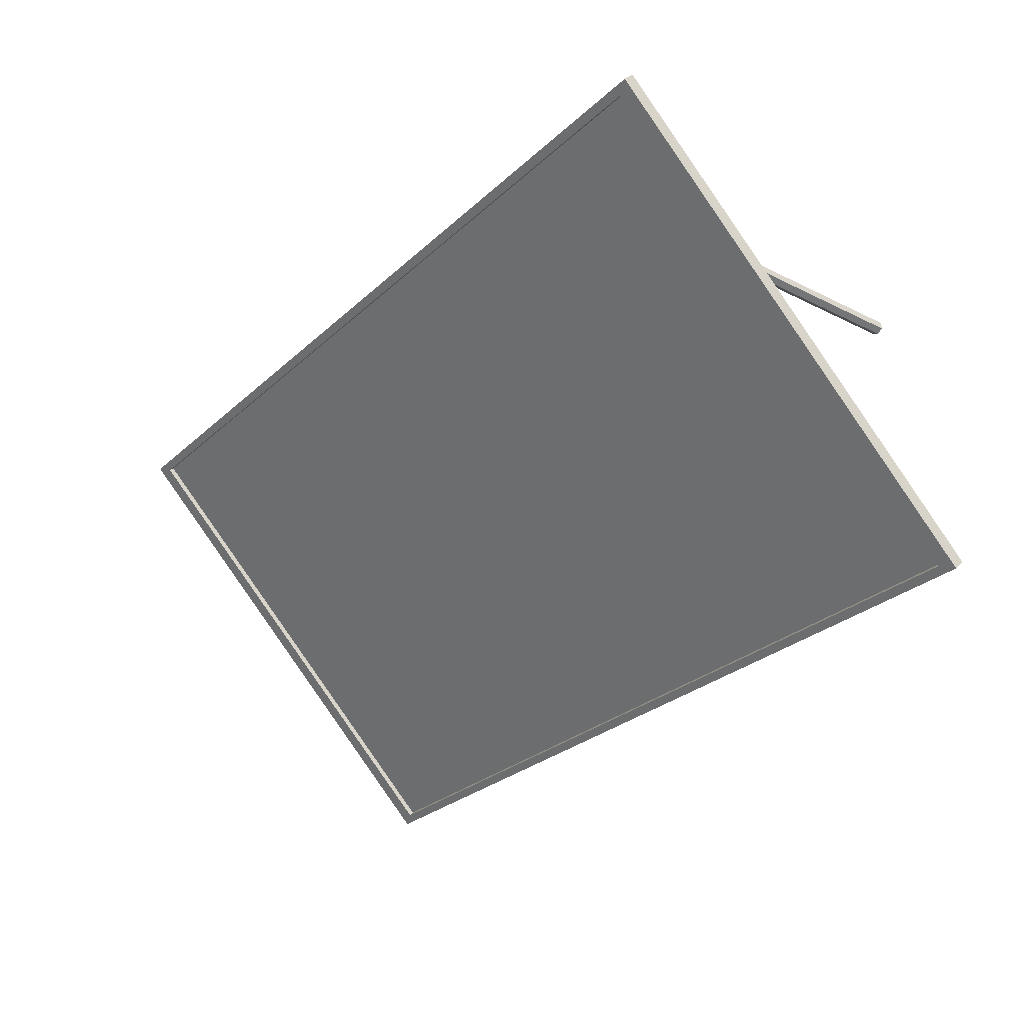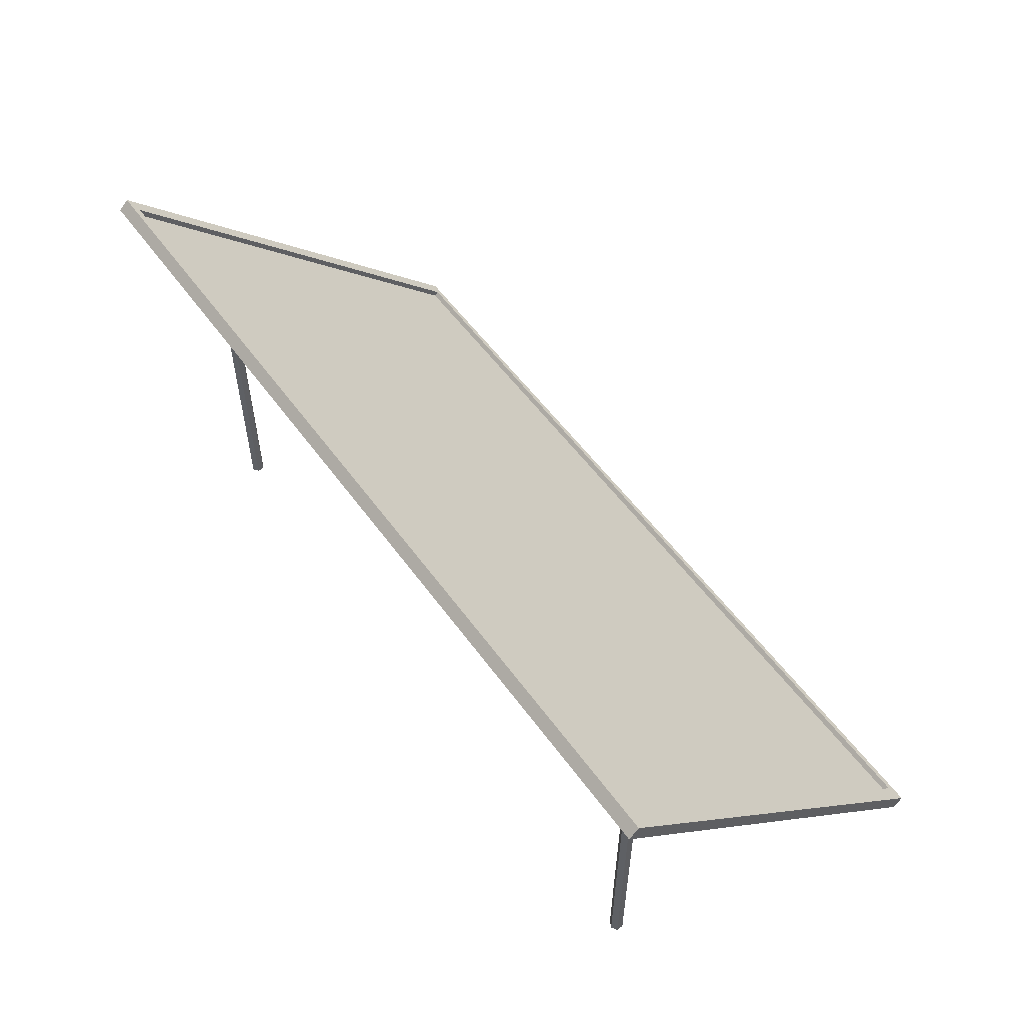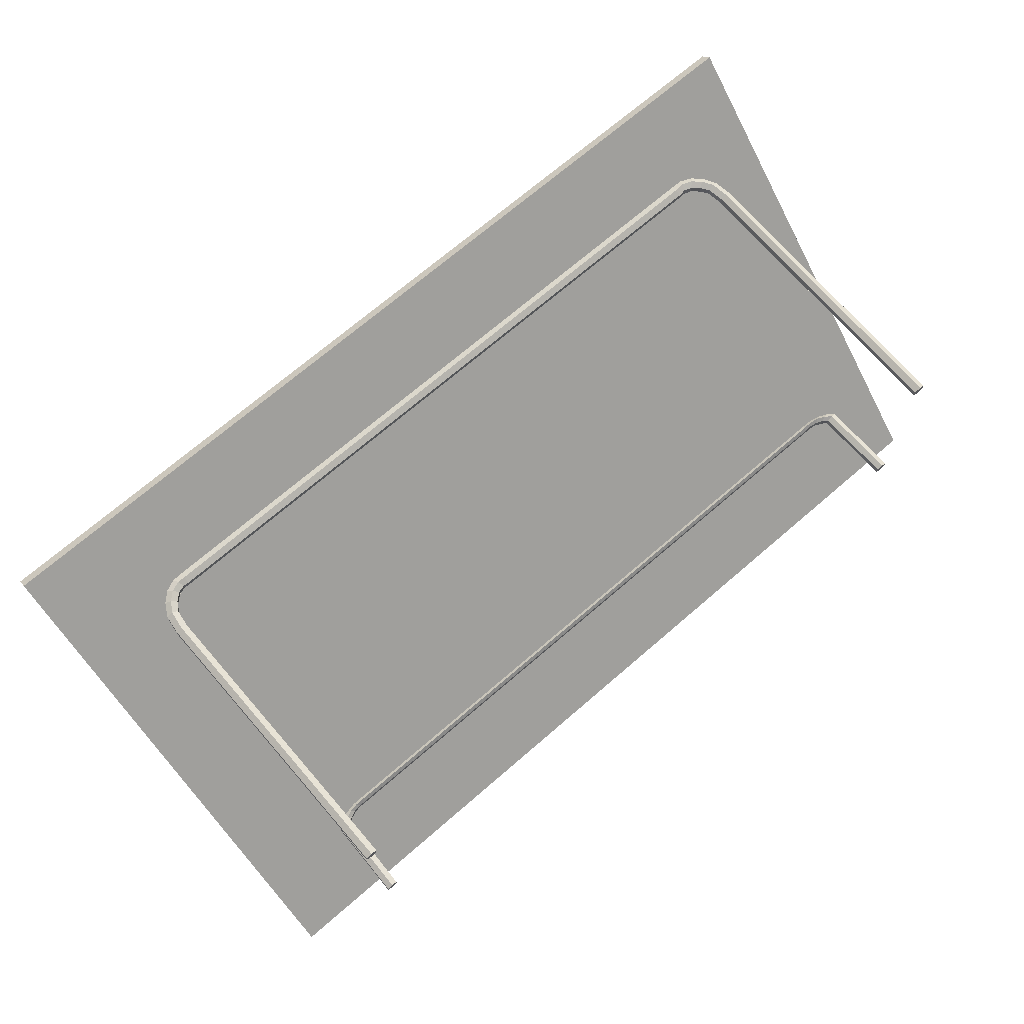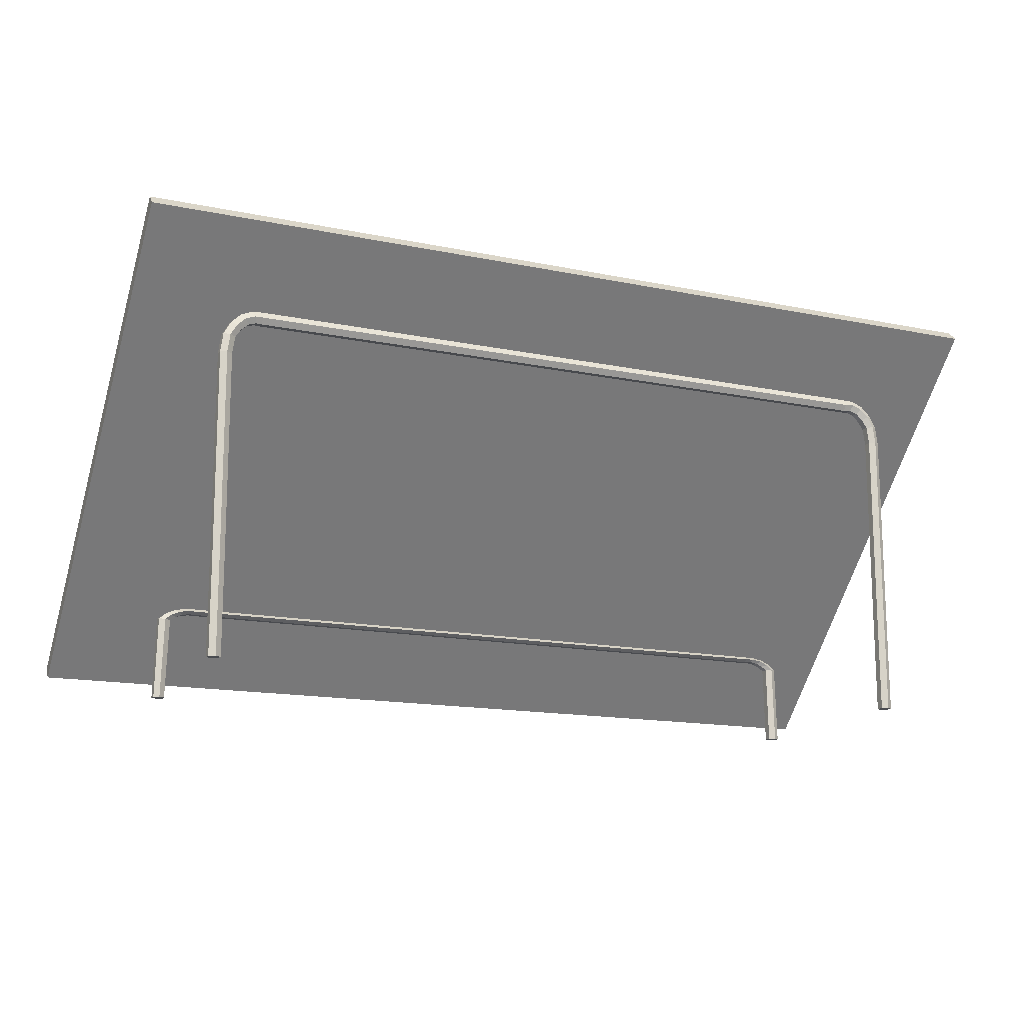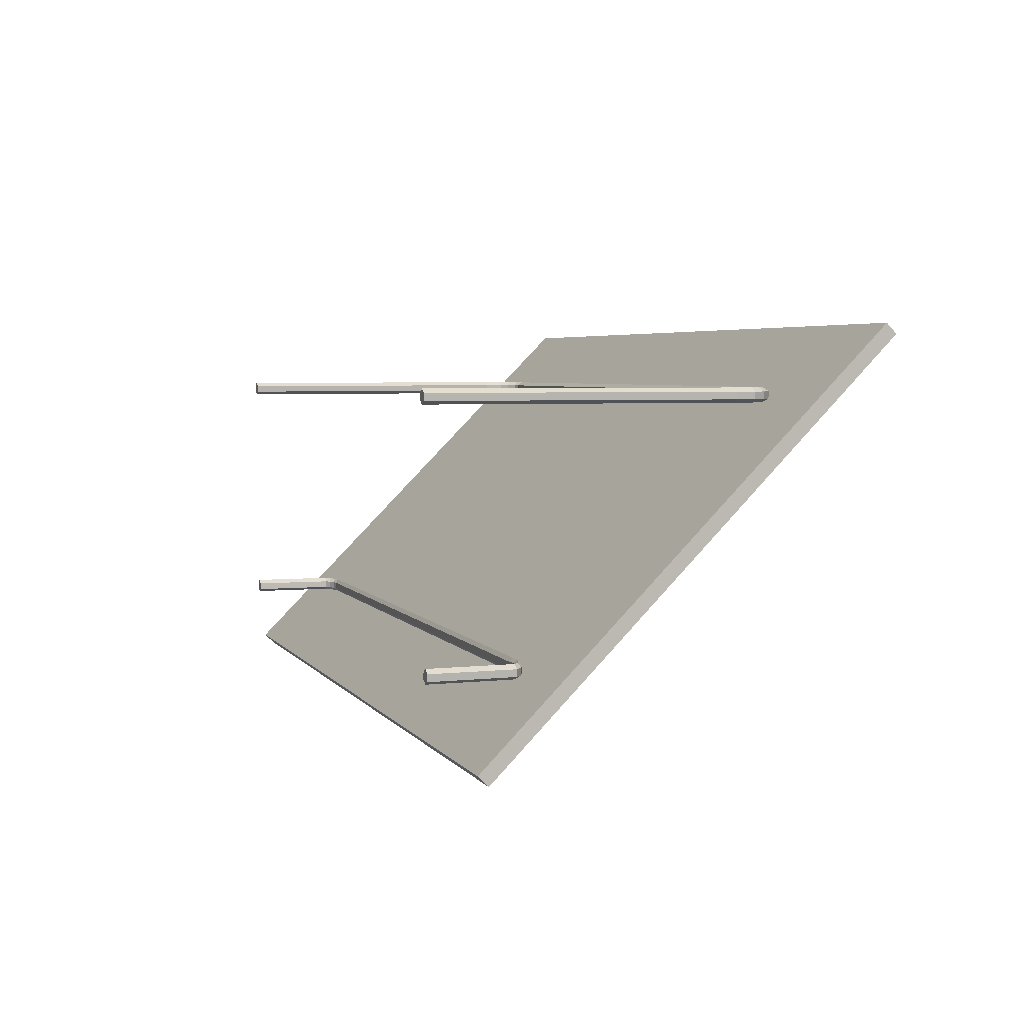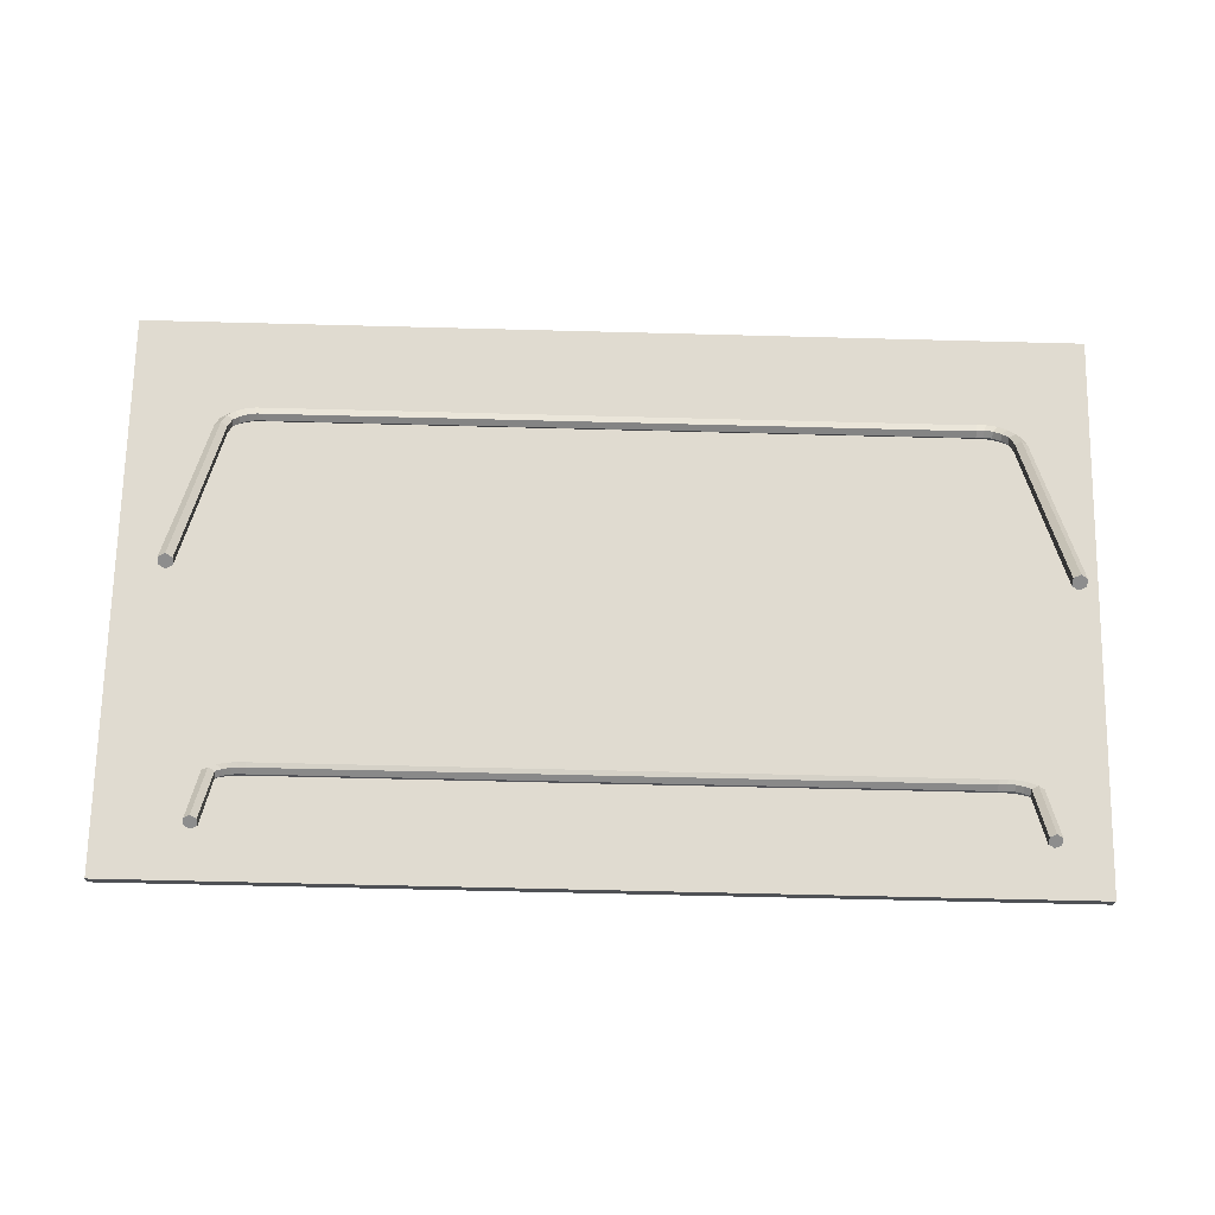
<metadata>
{"format":"obj","ext":"obj","renderer":"f3d","projection":"perspective","resolution":1024,"background":"white","views":[{"elev":-28.1,"azim":-126.8,"up":"+Z"},{"elev":54.8,"azim":54.8,"up":"+Y"},{"elev":70.9,"azim":-40.8,"up":"+Z"},{"elev":-15.1,"azim":-23.8,"up":"+Y"},{"elev":4.3,"azim":71.3,"up":"+Z"},{"elev":-64.6,"azim":-1.5,"up":"+Y"}]}
</metadata>
<code>
o solar_panel_Plane.011
v -16.24 3.609 26.6
v -16.24 2.908 25.89
v -14.59 3.609 26.6
v -14.59 2.908 25.89
v -16.22 3.615 26.57
v -14.62 3.615 26.57
v -16.22 2.938 25.89
v -14.62 2.938 25.89
v -16.24 2.926 25.88
v -16.24 3.627 26.58
v -14.59 3.627 26.58
v -14.59 2.926 25.88
v -16.22 3.608 26.57
v -14.62 3.608 26.57
v -16.22 2.931 25.9
v -14.62 2.931 25.9
v -16.02 3.463 26.48
v -16.02 3.464 26.47
v -16.01 3.463 26.47
v -14.79 3.463 26.47
v -16.01 3.462 26.48
v -14.79 3.462 26.48
v -16.01 3.473 26.49
v -14.79 3.473 26.49
v -16.01 3.484 26.48
v -14.79 3.484 26.48
v -16.01 3.485 26.47
v -14.79 3.485 26.47
v -16.01 3.474 26.46
v -14.79 3.474 26.46
v -16.03 3.473 26.49
v -16.03 3.484 26.48
v -16.03 3.484 26.47
v -16.03 3.474 26.46
v -16.04 3.467 26.46
v -16.04 3.459 26.47
v -16.05 3.475 26.47
v -16.05 3.475 26.48
v -16.04 3.466 26.49
v -16.04 3.459 26.48
v -16.06 3.453 26.46
v -16.05 3.448 26.47
v -16.07 3.459 26.47
v -16.07 3.459 26.48
v -16.06 3.453 26.49
v -16.05 3.447 26.48
v -16.07 3.434 26.46
v -16.06 3.432 26.47
v -16.08 3.435 26.47
v -16.08 3.435 26.48
v -16.07 3.434 26.49
v -16.06 3.432 26.48
v -16.07 3.401 26.46
v -16.06 3.401 26.47
v -16.09 3.401 26.47
v -16.08 3.401 26.48
v -16.07 3.401 26.49
v -16.06 3.401 26.48
v -16.07 3.037 26.46
v -16.06 3.037 26.47
v -16.08 3.036 26.47
v -16.08 3.036 26.48
v -16.07 3.037 26.49
v -16.06 3.037 26.48
v -16.07 2.86 26.46
v -16.06 2.86 26.47
v -16.08 2.86 26.47
v -16.08 2.86 26.48
v -16.07 2.86 26.49
v -16.06 2.86 26.48
v -14.74 2.86 26.47
v -14.73 2.86 26.46
v -14.72 2.86 26.47
v -14.72 2.86 26.48
v -14.74 2.86 26.48
v -14.73 2.86 26.49
v -14.74 3.037 26.47
v -14.73 3.037 26.46
v -14.72 3.036 26.47
v -14.72 3.036 26.48
v -14.74 3.037 26.48
v -14.73 3.037 26.49
v -14.74 3.401 26.47
v -14.73 3.401 26.46
v -14.71 3.401 26.47
v -14.71 3.401 26.48
v -14.74 3.401 26.48
v -14.72 3.401 26.49
v -14.74 3.432 26.47
v -14.73 3.434 26.46
v -14.72 3.435 26.47
v -14.72 3.435 26.48
v -14.74 3.432 26.48
v -14.73 3.434 26.49
v -14.75 3.447 26.47
v -14.74 3.453 26.46
v -14.73 3.459 26.47
v -14.73 3.459 26.48
v -14.75 3.448 26.48
v -14.74 3.453 26.49
v -14.76 3.459 26.47
v -14.76 3.466 26.46
v -14.75 3.475 26.47
v -14.75 3.475 26.48
v -14.76 3.459 26.48
v -14.76 3.467 26.49
v -14.77 3.474 26.49
v -14.77 3.484 26.48
v -14.77 3.484 26.47
v -14.77 3.473 26.46
v -14.78 3.464 26.48
v -14.78 3.463 26.47
v -16.01 3.024 26.04
v -16 3.024 26.04
v -14.78 3.024 26.03
v -16 3.024 26.03
v -16.01 3.025 26.03
v -14.78 3.024 26.04
v -16 3.029 26.05
v -14.78 3.029 26.05
v -16 3.034 26.04
v -14.78 3.034 26.04
v -16 3.035 26.03
v -14.78 3.035 26.03
v -16 3.03 26.02
v -14.78 3.03 26.02
v -16.01 3.029 26.05
v -16.02 3.034 26.04
v -16.02 3.034 26.03
v -16.01 3.03 26.02
v -16.03 3.026 26.02
v -16.02 3.022 26.03
v -16.04 3.03 26.03
v -16.04 3.03 26.04
v -16.03 3.026 26.05
v -16.02 3.022 26.04
v -16.04 3.02 26.02
v -16.03 3.017 26.03
v -16.05 3.022 26.03
v -16.05 3.022 26.04
v -16.04 3.019 26.05
v -16.03 3.017 26.04
v -16.06 3.01 26.02
v -16.05 3.01 26.03
v -16.07 3.011 26.03
v -16.07 3.011 26.04
v -16.06 3.01 26.05
v -16.04 3.01 26.04
v -16.06 2.86 26.02
v -16.06 2.86 26.05
v -16.05 2.86 26.04
v -16.05 2.86 26.03
v -16.07 2.86 26.03
v -16.07 2.86 26.04
v -14.72 2.86 26.03
v -14.71 2.86 26.02
v -14.7 2.86 26.03
v -14.7 2.86 26.04
v -14.72 2.86 26.04
v -14.71 2.86 26.05
v -14.73 3.01 26.03
v -14.72 3.01 26.02
v -14.71 3.011 26.03
v -14.71 3.011 26.04
v -14.73 3.01 26.04
v -14.72 3.01 26.05
v -14.74 3.017 26.03
v -14.73 3.019 26.02
v -14.72 3.022 26.03
v -14.72 3.022 26.04
v -14.74 3.017 26.04
v -14.73 3.02 26.05
v -14.75 3.022 26.03
v -14.74 3.026 26.02
v -14.74 3.03 26.03
v -14.74 3.03 26.04
v -14.75 3.022 26.04
v -14.74 3.026 26.05
v -14.76 3.03 26.05
v -14.76 3.034 26.04
v -14.76 3.034 26.03
v -14.76 3.029 26.02
v -14.76 3.025 26.04
v -14.76 3.024 26.03
f 1 2 4 3
f 3 4 12 11
f 6 8 16 14
f 2 1 10 9
f 4 2 9 12
f 1 3 11 10
f 5 7 9 10
f 6 5 10 11
f 8 6 11 12
f 7 8 12 9
f 7 5 13 15
f 8 7 15 16
f 5 6 14 13
f 25 27 33 32
f 19 20 22 21
f 23 25 32 31
f 21 22 24 23
f 21 23 31 17
f 23 24 26 25
f 19 21 17 18
f 25 26 28 27
f 22 20 30 28 26 24
f 18 17 40 36
f 27 28 30 29
f 29 19 18 34
f 29 30 20 19
f 27 29 34 33
f 40 39 45 46
f 34 18 36 35
f 32 33 37 38
f 33 34 35 37
f 31 32 38 39
f 17 31 39 40
f 42 46 52 48
f 38 37 43 44
f 35 36 42 41
f 36 40 46 42
f 39 38 44 45
f 37 35 41 43
f 52 51 57 58
f 45 44 50 51
f 43 41 47 49
f 46 45 51 52
f 44 43 49 50
f 41 42 48 47
f 57 56 62 63
f 50 49 55 56
f 47 48 54 53
f 48 52 58 54
f 51 50 56 57
f 49 47 53 55
f 62 61 67 68
f 55 53 59 61
f 58 57 63 64
f 56 55 61 62
f 53 54 60 59
f 54 58 64 60
f 66 70 69 68 67 65
f 59 60 66 65
f 60 64 70 66
f 63 62 68 69
f 61 59 65 67
f 64 63 69 70
f 85 86 80 79
f 88 87 81 82
f 80 82 76 74
f 77 78 72 71
f 81 77 71 75
f 87 83 77 81
f 83 84 78 77
f 100 99 93 94
f 82 81 75 76
f 79 80 74 73
f 92 94 88 86
f 86 88 82 80
f 78 79 73 72
f 98 100 94 92
f 91 92 86 85
f 90 91 85 84
f 94 93 87 88
f 84 85 79 78
f 93 89 83 87
f 112 110 102 101
f 89 90 84 83
f 95 96 90 89
f 104 106 100 98
f 96 97 91 90
f 97 98 92 91
f 101 102 96 95
f 103 104 98 97
f 102 103 97 96
f 106 105 99 100
f 99 95 89 93
f 105 101 95 99
f 20 30 110 112
f 108 107 106 104
f 26 24 107 108
f 107 111 105 106
f 110 109 103 102
f 109 108 104 103
f 24 22 111 107
f 22 20 112 111
f 30 28 109 110
f 111 112 101 105
f 28 26 108 109
f 121 123 129 128
f 116 115 118 114
f 119 121 128 127
f 114 118 120 119
f 114 119 127 113
f 119 120 122 121
f 116 114 113 117
f 121 122 124 123
f 118 115 126 124 122 120
f 117 113 136 132
f 123 124 126 125
f 125 116 117 130
f 125 126 115 116
f 123 125 130 129
f 136 135 141 142
f 130 117 132 131
f 128 129 133 134
f 129 130 131 133
f 127 128 134 135
f 113 127 135 136
f 138 142 148 144
f 134 133 139 140
f 131 132 138 137
f 132 136 142 138
f 135 134 140 141
f 133 131 137 139
f 148 147 150 151
f 141 140 146 147
f 139 137 143 145
f 142 141 147 148
f 140 139 145 146
f 137 138 144 143
f 146 145 153 154
f 143 144 152 149
f 144 148 151 152
f 147 146 154 150
f 145 143 149 153
f 151 150 154 153 149 152
f 158 160 159 155 156 157
f 172 171 165 166
f 164 166 160 158
f 170 172 166 164
f 163 164 158 157
f 162 163 157 156
f 166 165 159 160
f 165 161 155 159
f 184 182 174 173
f 161 162 156 155
f 167 168 162 161
f 176 178 172 170
f 168 169 163 162
f 169 170 164 163
f 173 174 168 167
f 175 176 170 169
f 174 175 169 168
f 178 177 171 172
f 171 167 161 165
f 177 173 167 171
f 115 126 182 184
f 180 179 178 176
f 122 120 179 180
f 179 183 177 178
f 182 181 175 174
f 181 180 176 175
f 120 118 183 179
f 118 115 184 183
f 126 124 181 182
f 183 184 173 177
f 124 122 180 181
f 74 76 75 71 72 73
f 13 14 16 15

</code>
